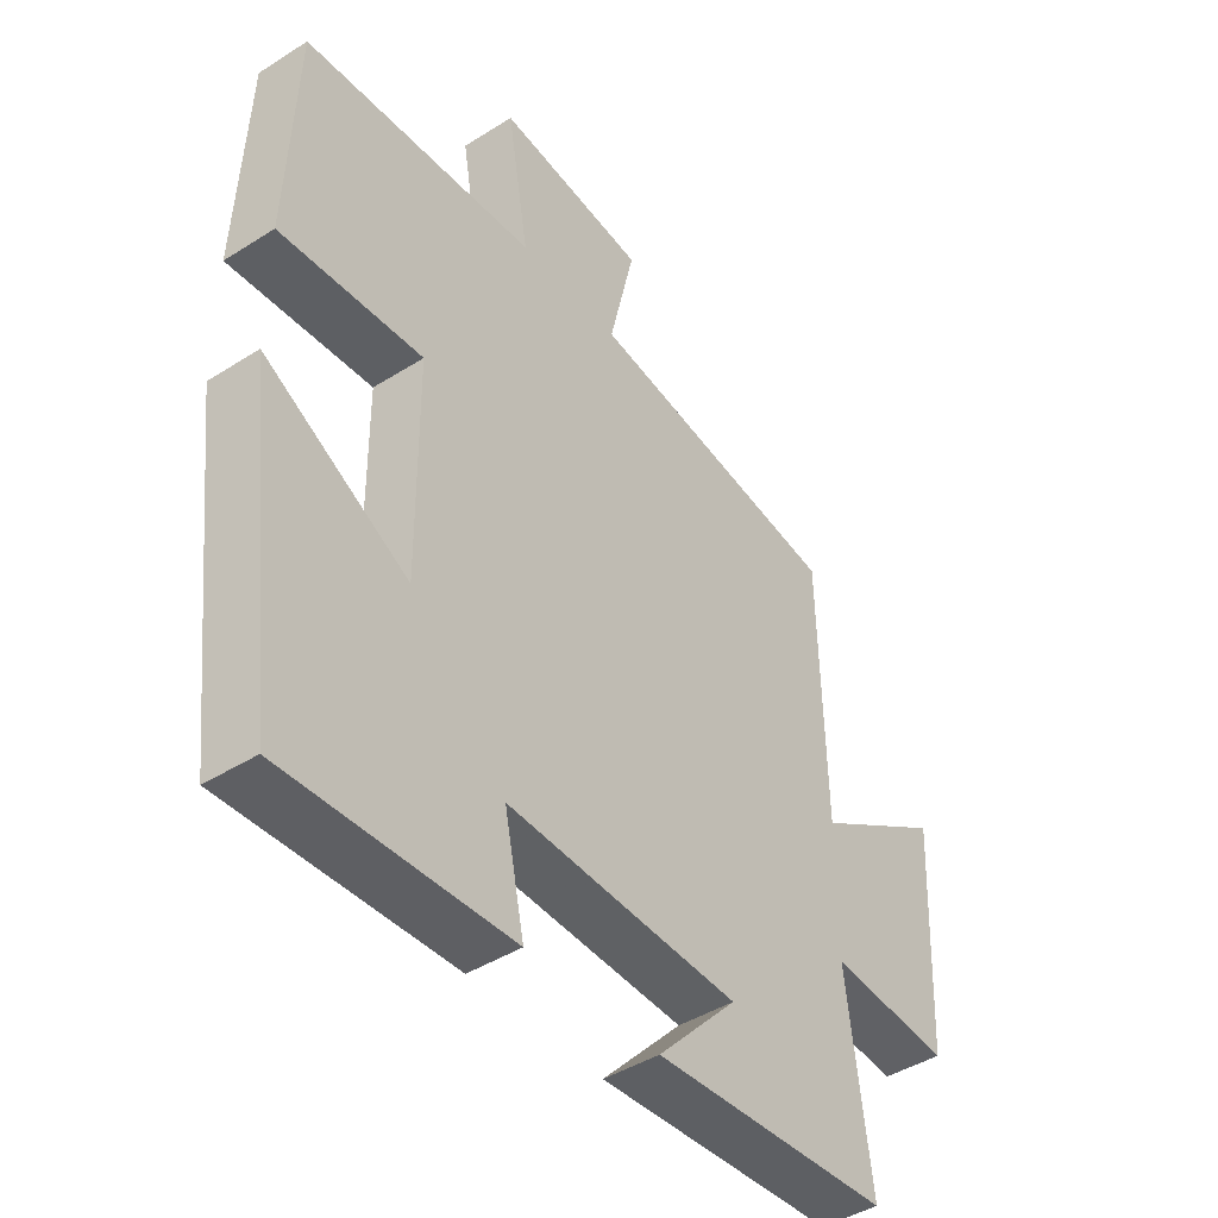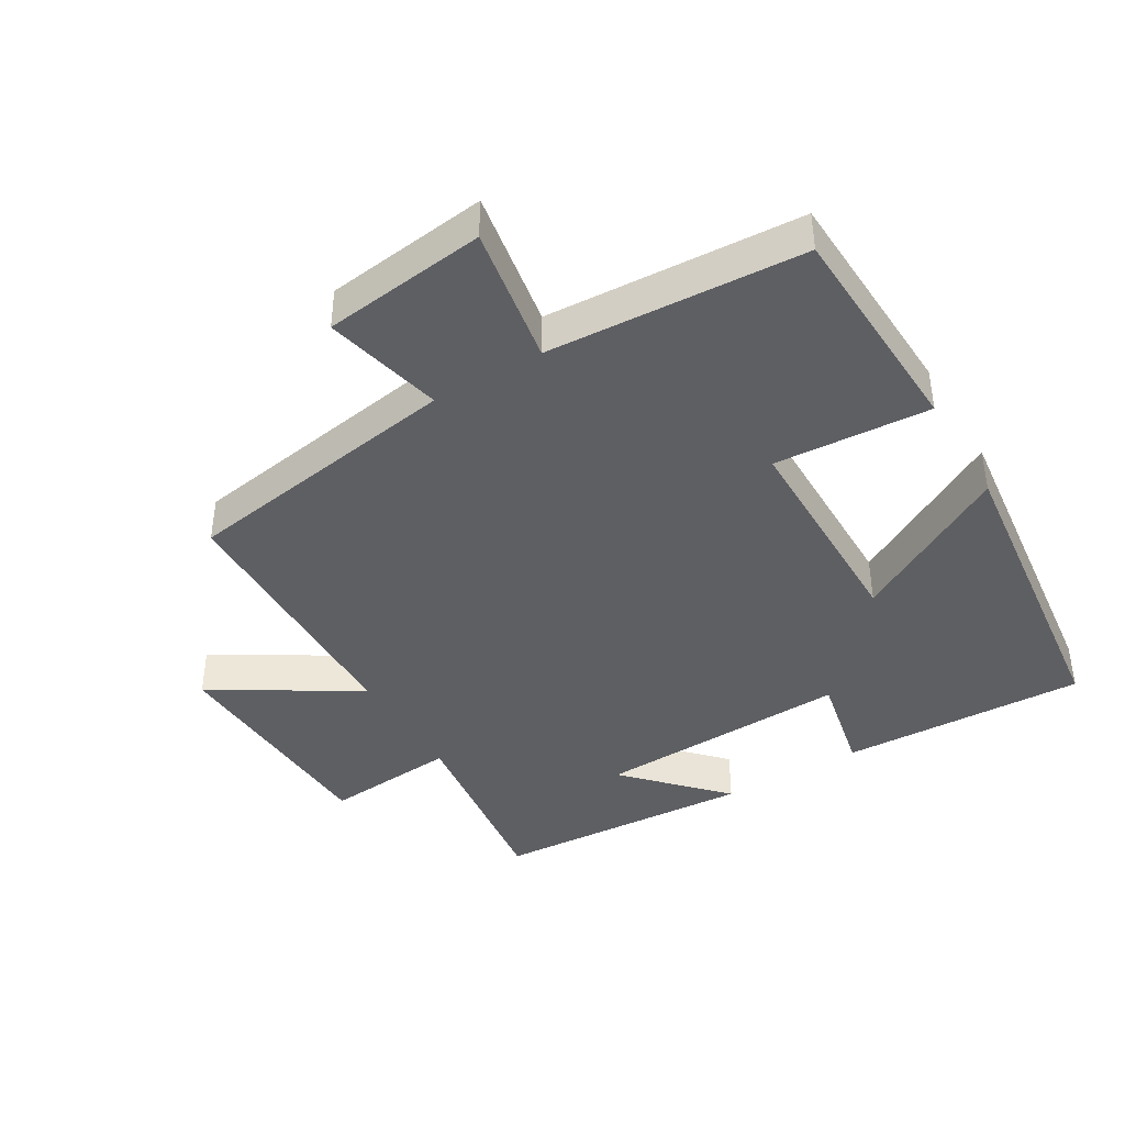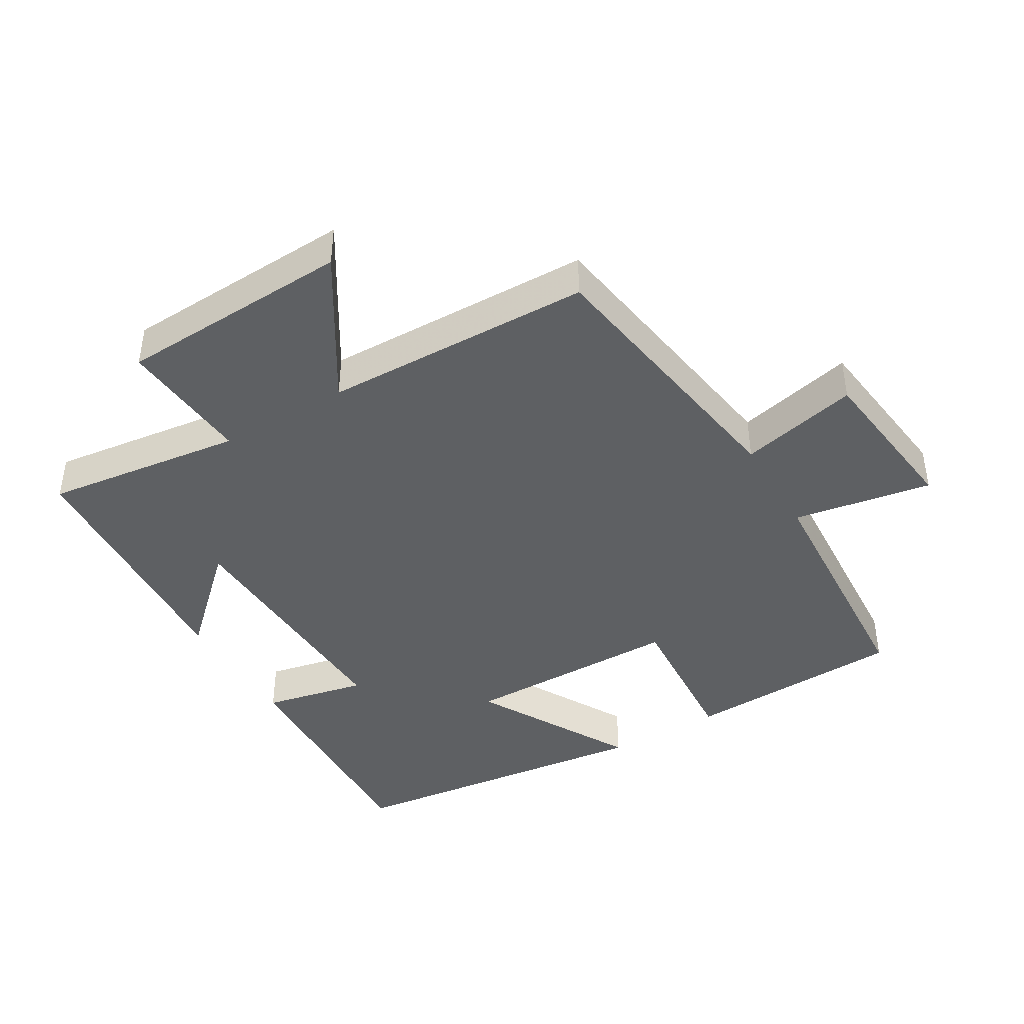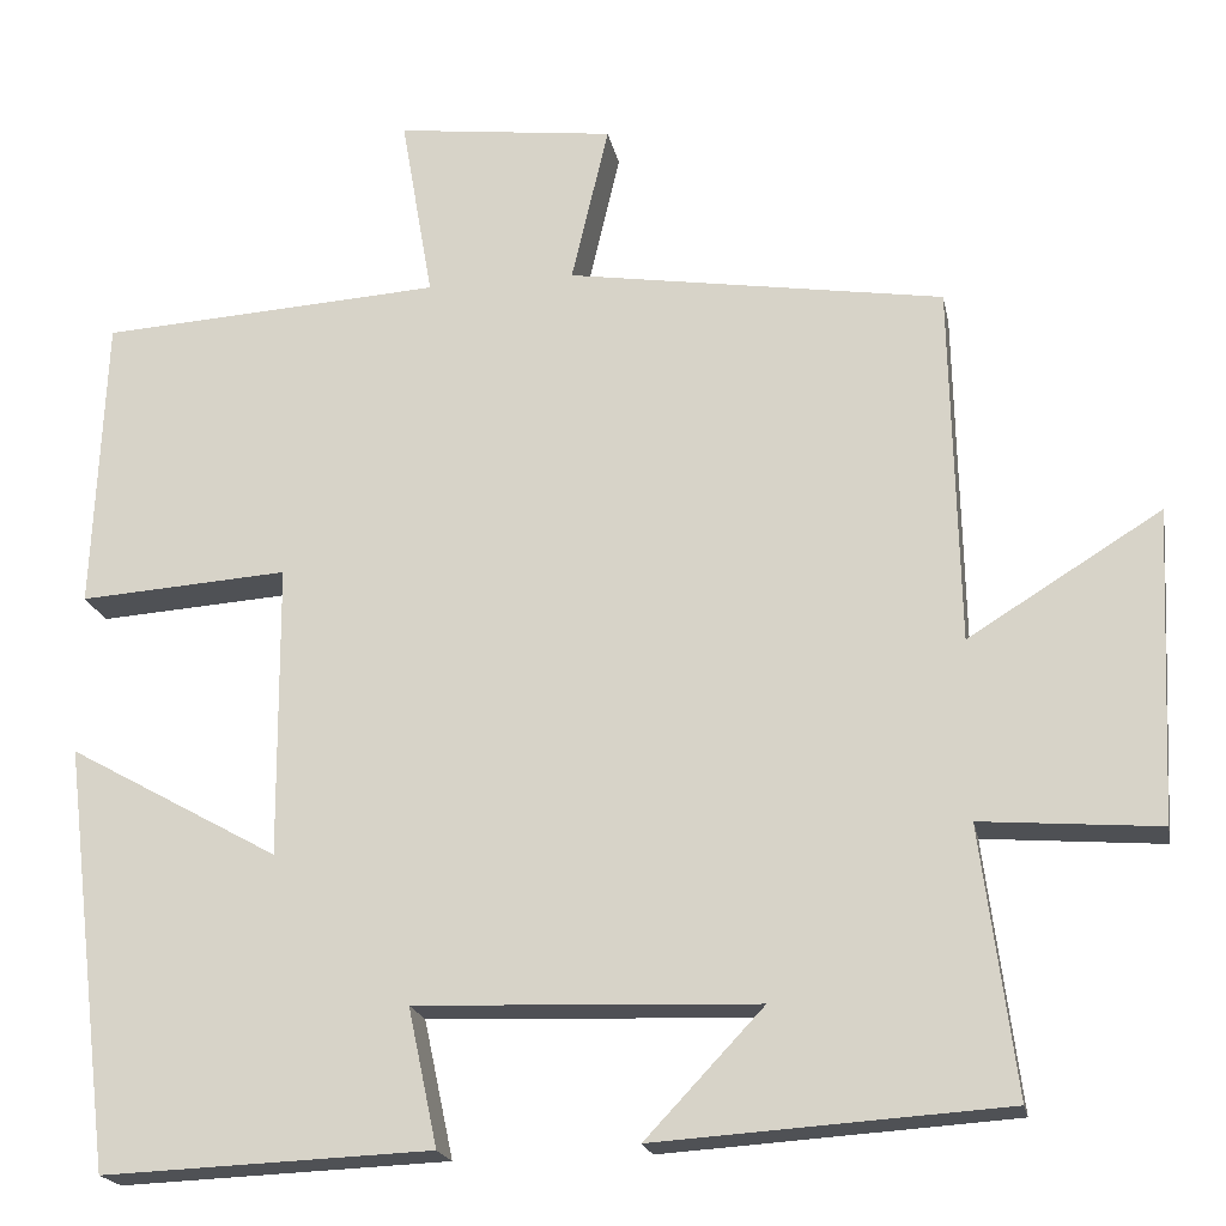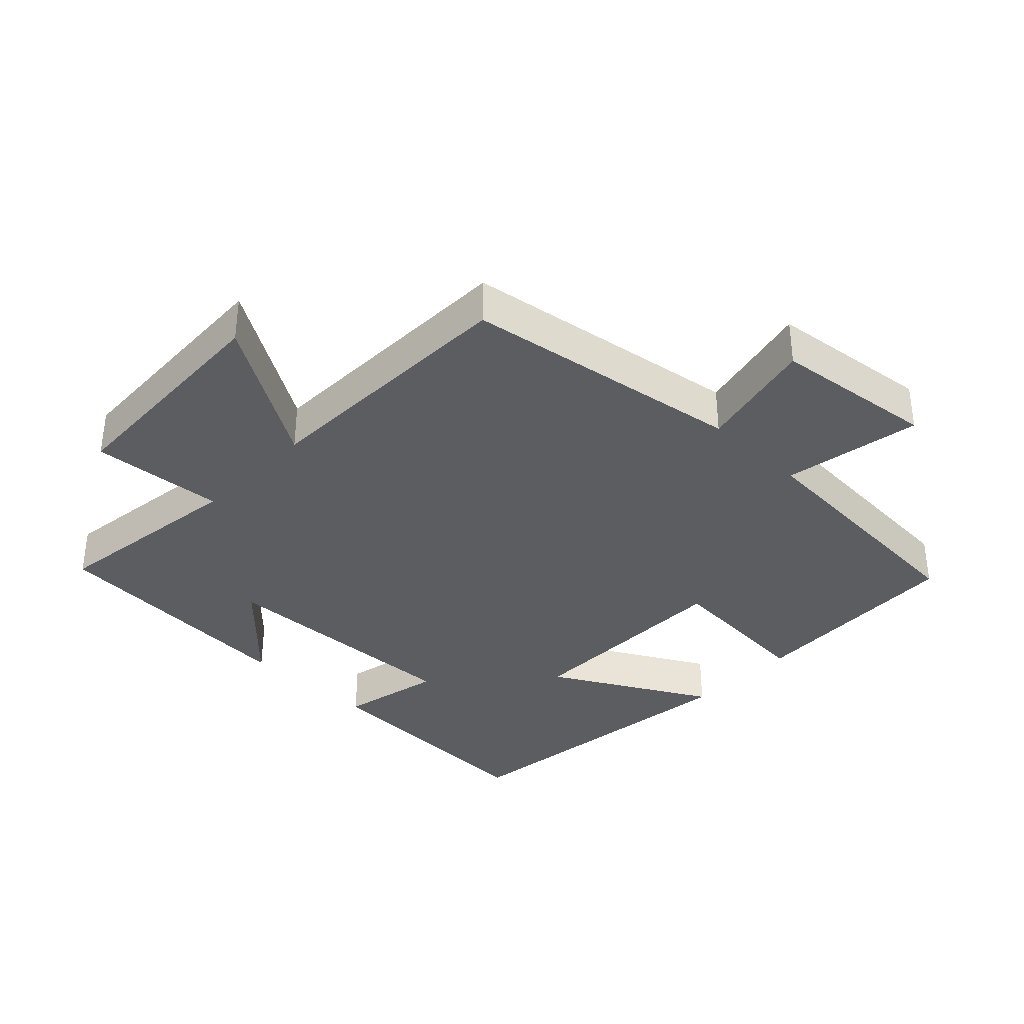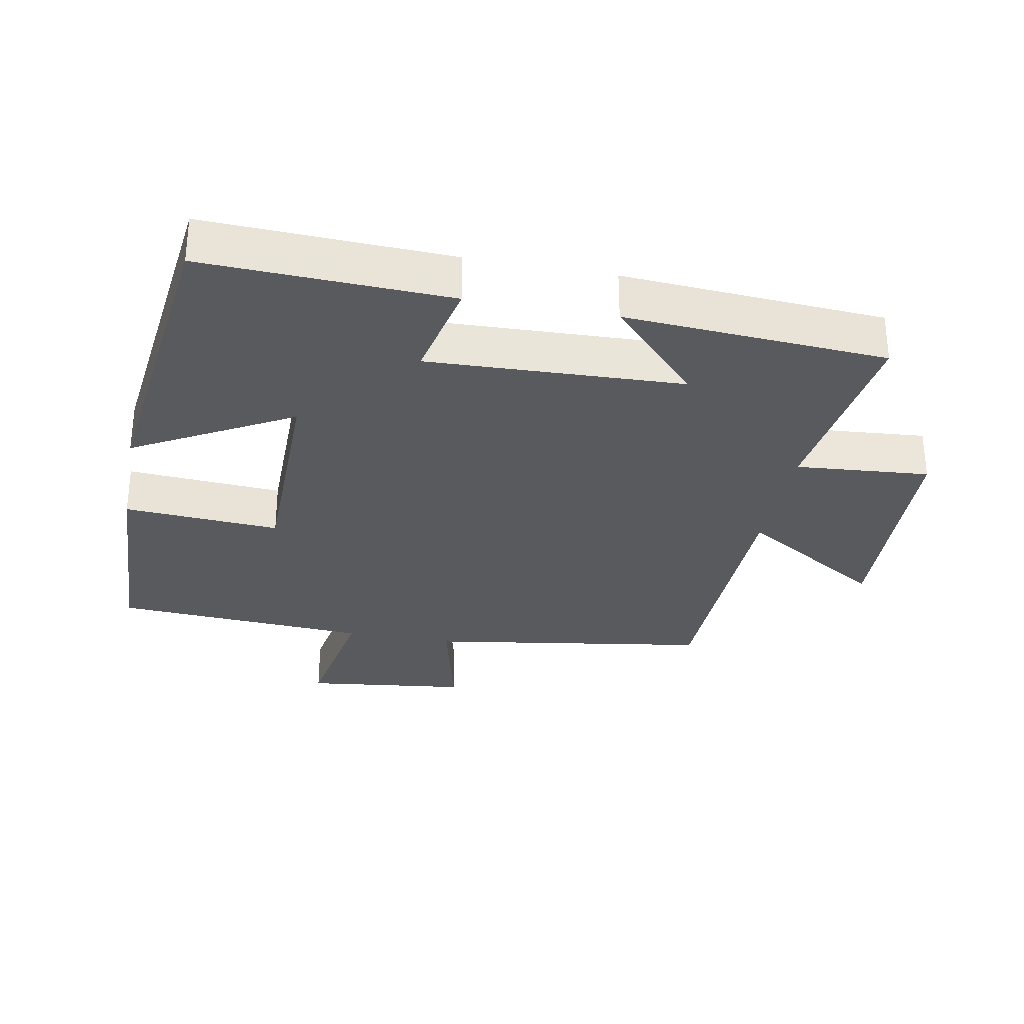
<metadata>
{"format":"obj","ext":"obj","renderer":"f3d","projection":"perspective","resolution":1024,"background":"white","views":[{"elev":-43.5,"azim":126.8,"up":"+Z"},{"elev":-41.4,"azim":30.9,"up":"+Y"},{"elev":-42.5,"azim":-59.4,"up":"+Y"},{"elev":-19.7,"azim":-169.1,"up":"+Z"},{"elev":-35.9,"azim":-44.0,"up":"+Y"},{"elev":-30.7,"azim":169.3,"up":"+Y"}]}
</metadata>
<code>
v 0.486 0.07 0.476
v 0.5 0.07 0.143
v 0.265 0.07 0.159
v 0.263 0.07 -0.171
v 0.5 0.07 -0.039
v 0.443 0.07 -0.515
v 0.073 0.07 -0.5
v 0.106 0.07 -0.345
v -0.278 0.07 -0.359
v -0.145 0.07 -0.5
v -0.539 0.07 -0.474
v -0.5 0.07 -0.174
v -0.701 0.07 -0.19
v -0.717 0.07 0.162
v -0.5 0.07 0.028
v -0.491 0.07 0.434
v -0.067 0.07 0.5
v -0.109 0.07 0.679
v 0.137 0.07 0.709
v 0.101 0.07 0.5
v 0.486 0 0.476
v 0.5 0 0.143
v 0.265 0 0.159
v 0.263 0 -0.171
v 0.5 0 -0.039
v 0.443 0 -0.515
v 0.073 0 -0.5
v 0.106 0 -0.345
v -0.278 0 -0.359
v -0.145 0 -0.5
v -0.539 0 -0.474
v -0.5 0 -0.174
v -0.701 0 -0.19
v -0.717 0 0.162
v -0.5 0 0.028
v -0.491 0 0.434
v -0.067 0 0.5
v -0.109 0 0.679
v 0.137 0 0.709
v 0.101 0 0.5
f 17 18 19 20
f 17 20 1
f 16 17 1
f 15 16 1
f 12 13 14 15
f 12 15 1
f 9 10 11 12
f 8 9 12
f 6 7 8
f 5 6 8
f 4 5 8
f 3 4 8 12
f 1 2 3
f 1 3 12
f 40 39 38 37
f 21 40 37
f 21 37 36
f 21 36 35
f 35 34 33 32
f 21 35 32
f 32 31 30 29
f 32 29 28
f 28 27 26
f 28 26 25
f 28 25 24
f 32 28 24 23
f 23 22 21
f 32 23 21
f 1 21 22 2
f 2 22 23 3
f 3 23 24 4
f 4 24 25 5
f 5 25 26 6
f 6 26 27 7
f 7 27 28 8
f 8 28 29 9
f 9 29 30 10
f 10 30 31 11
f 11 31 32 12
f 12 32 33 13
f 13 33 34 14
f 14 34 35 15
f 15 35 36 16
f 16 36 37 17
f 17 37 38 18
f 18 38 39 19
f 19 39 40 20
f 20 40 21 1

</code>
